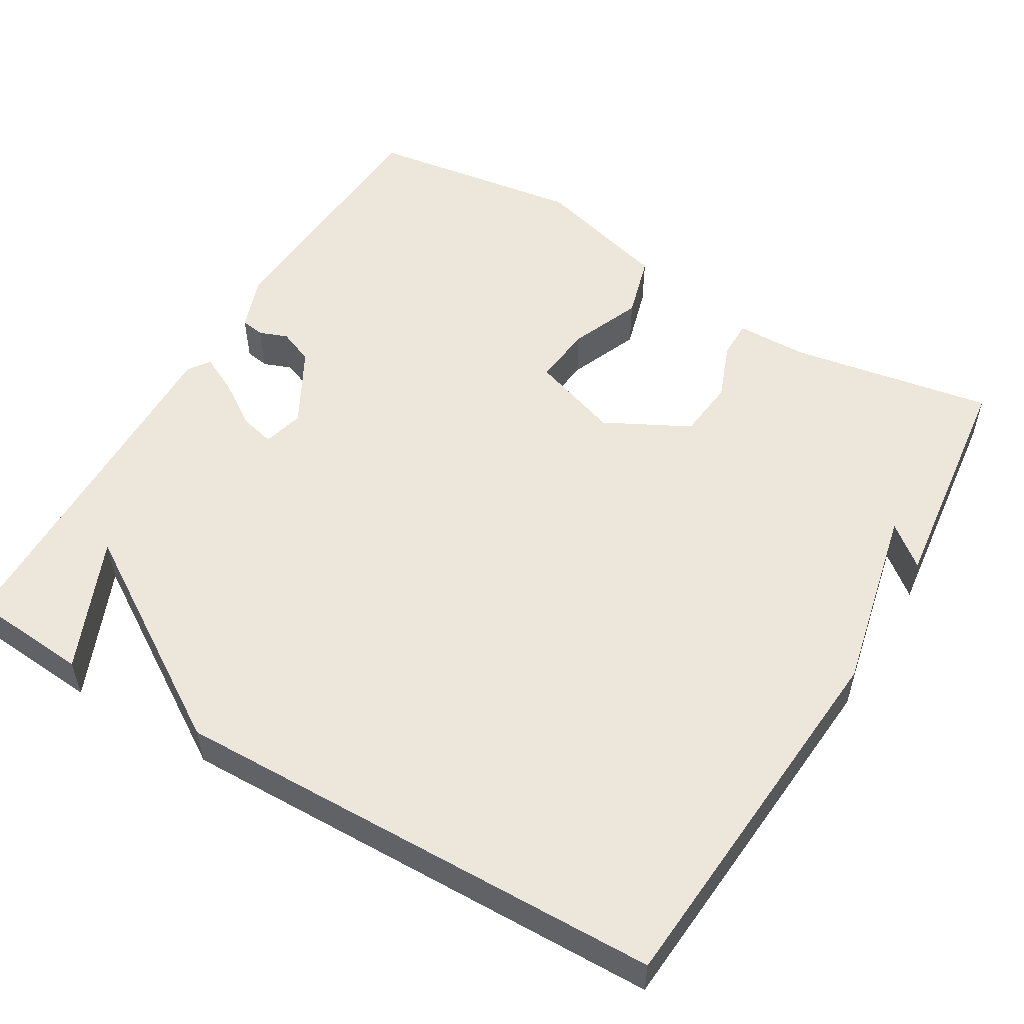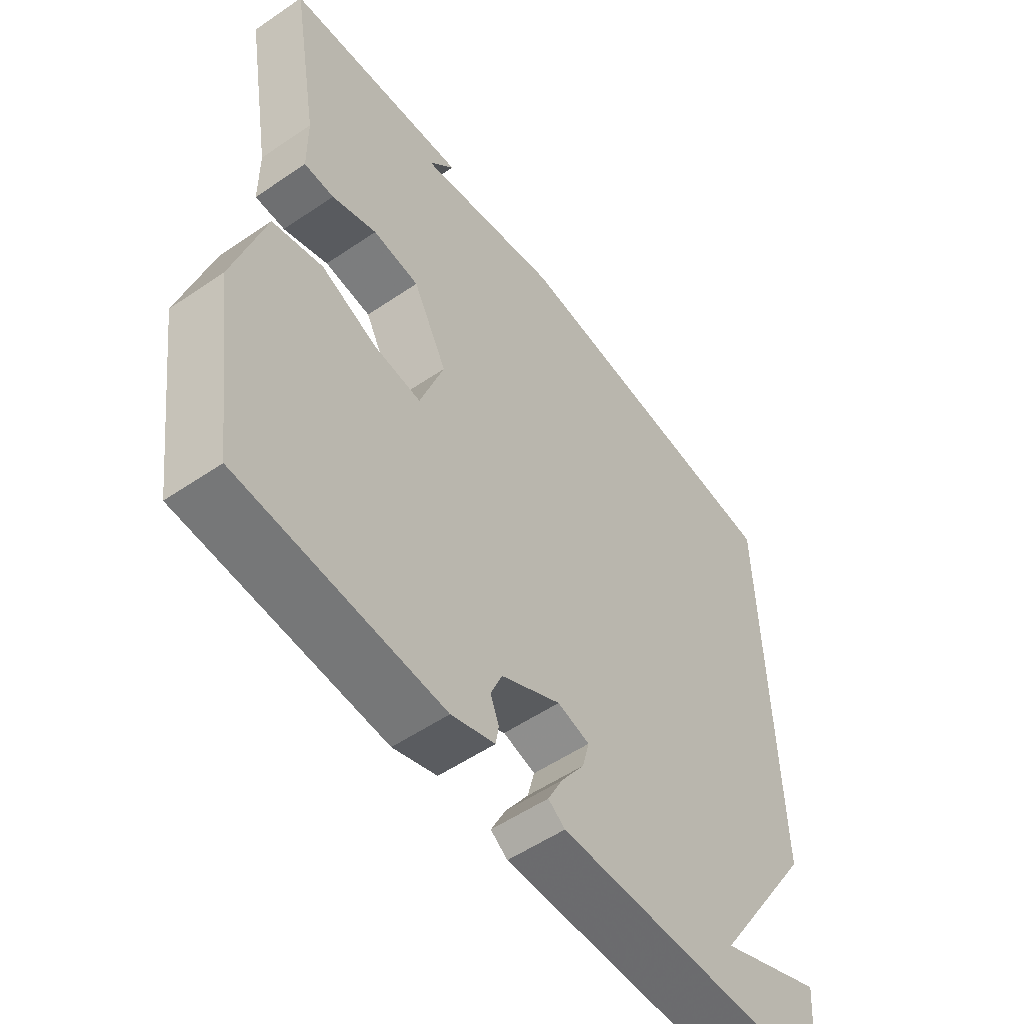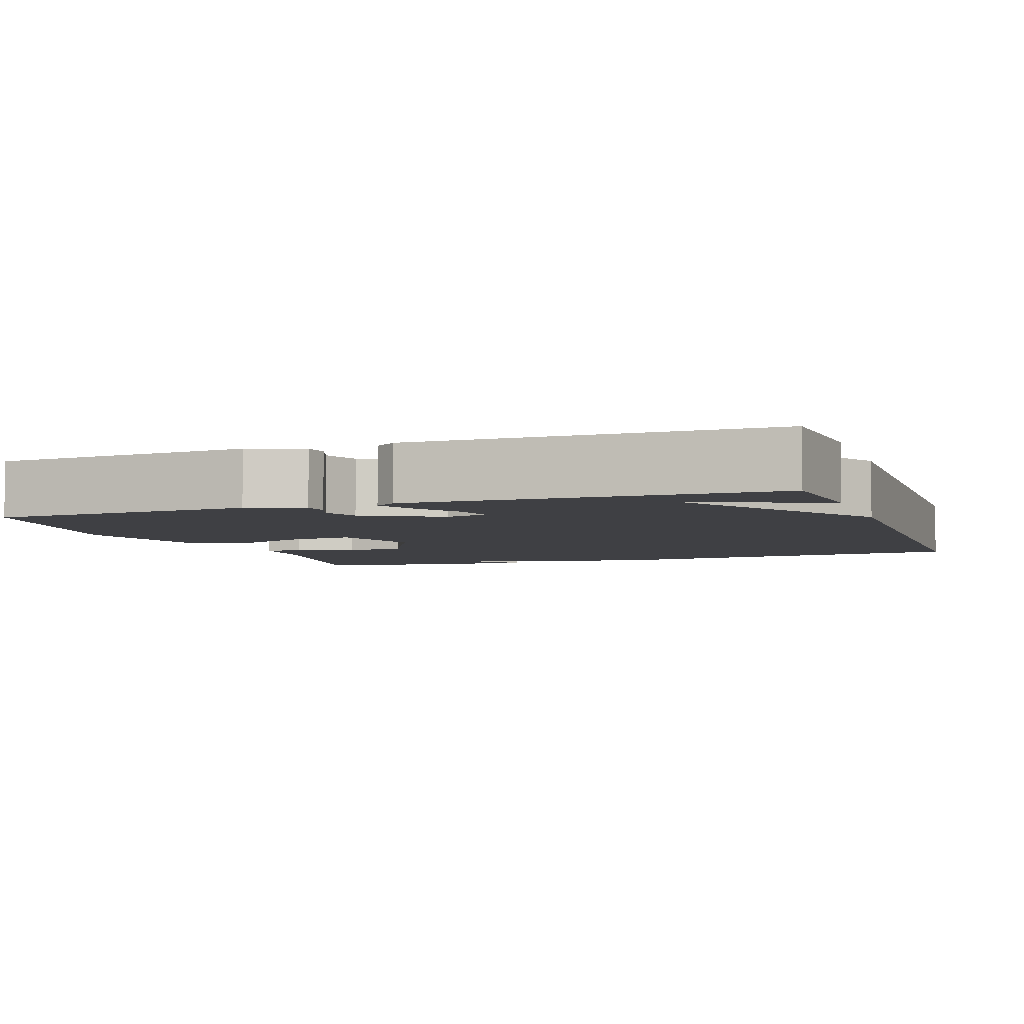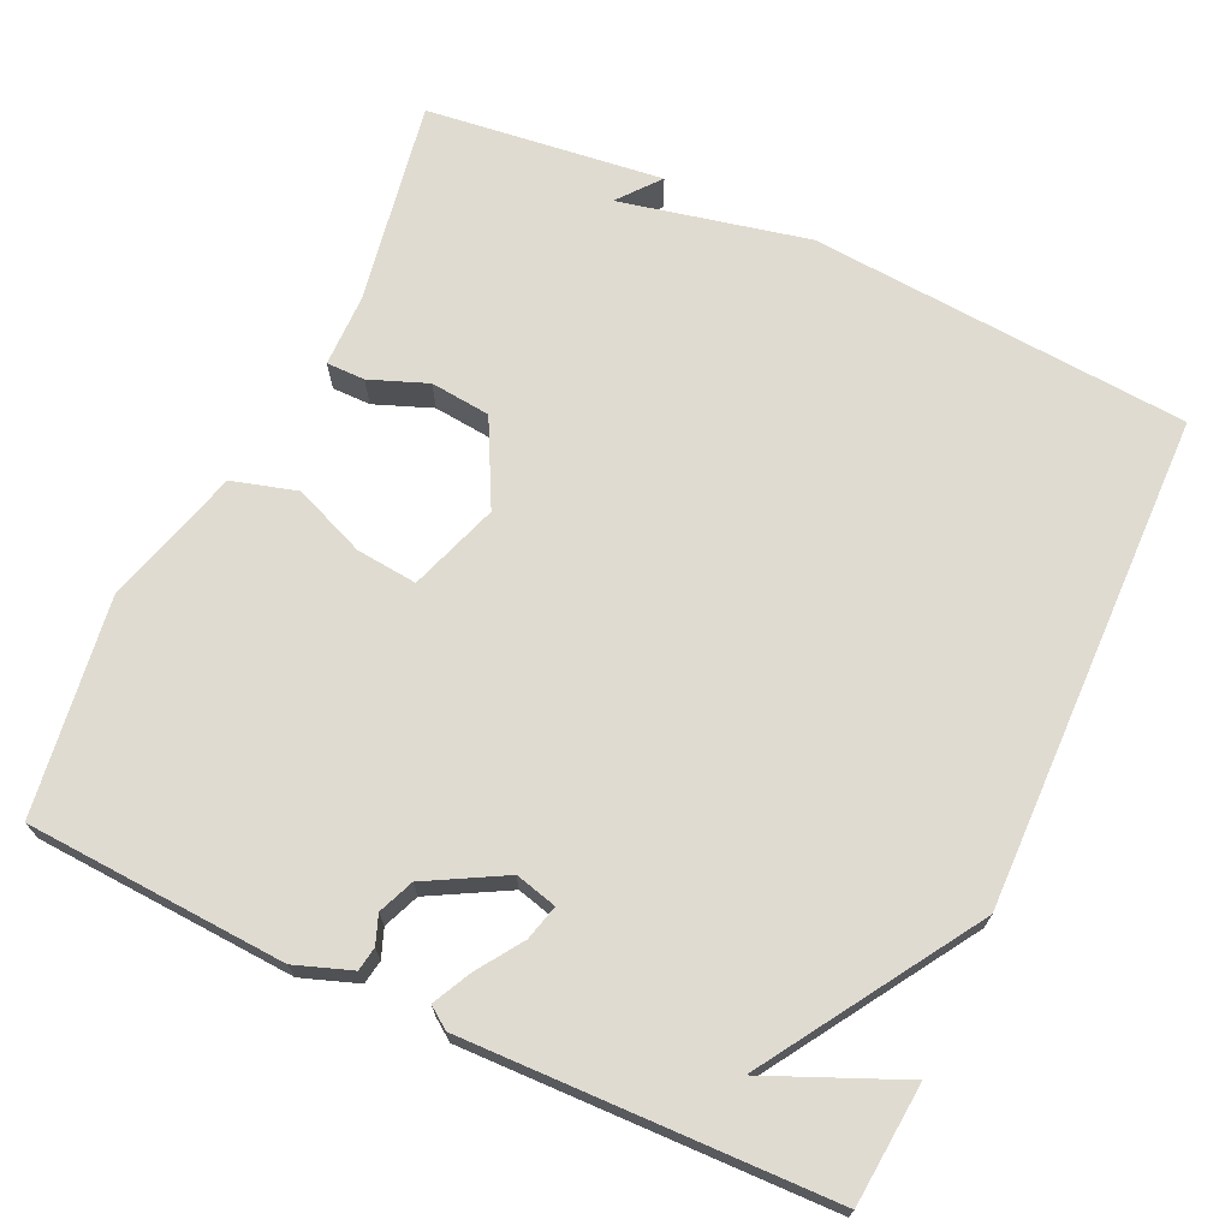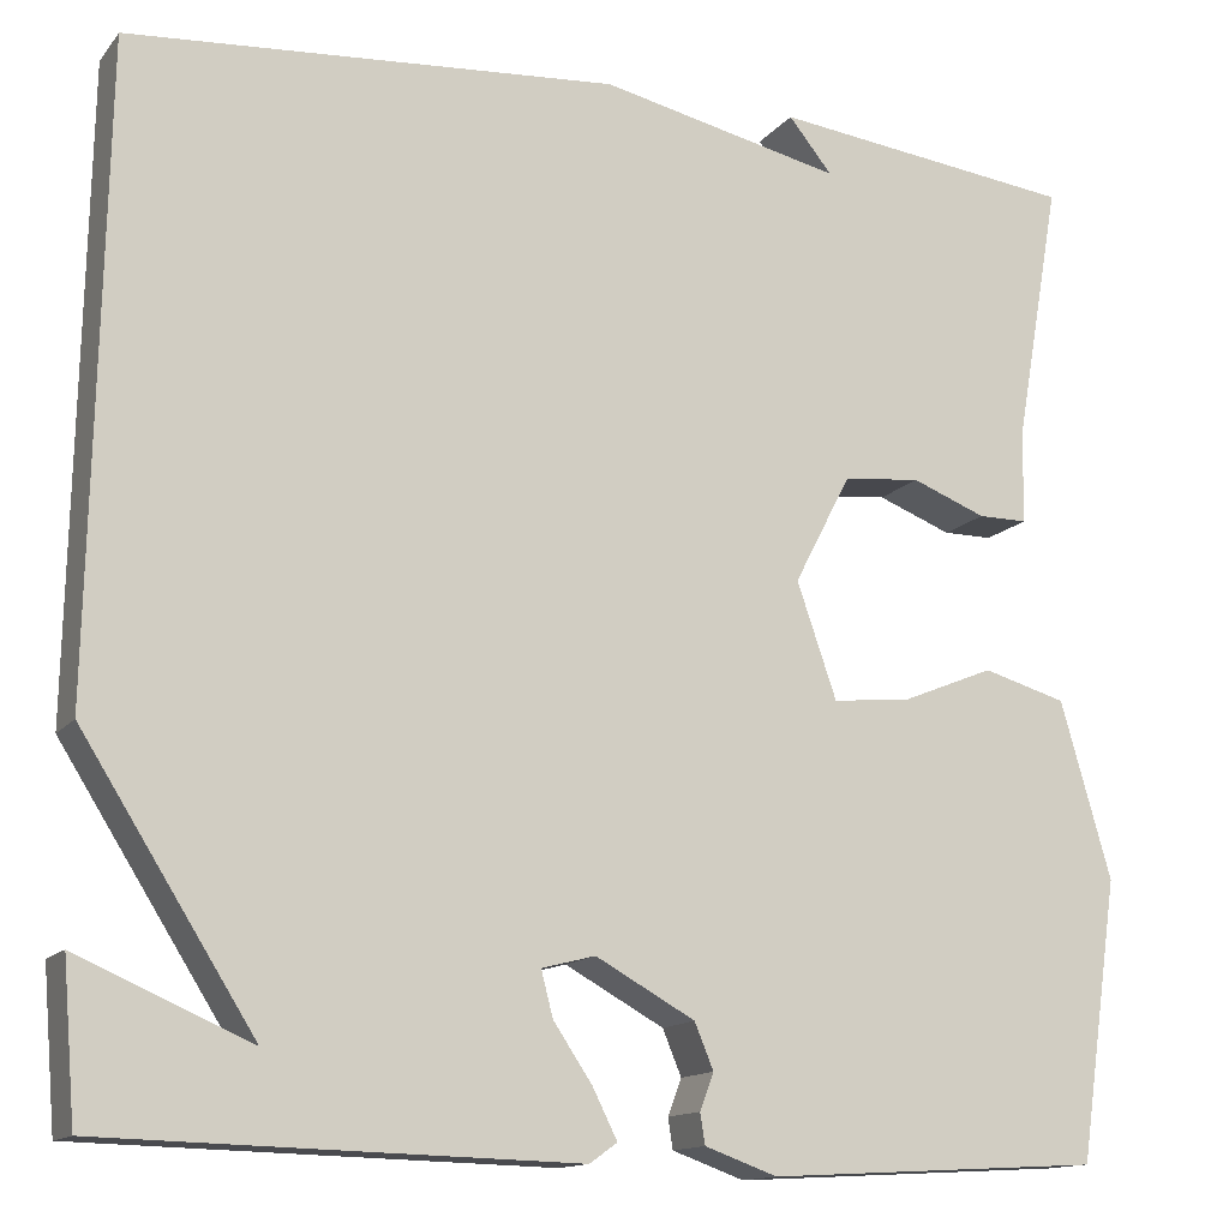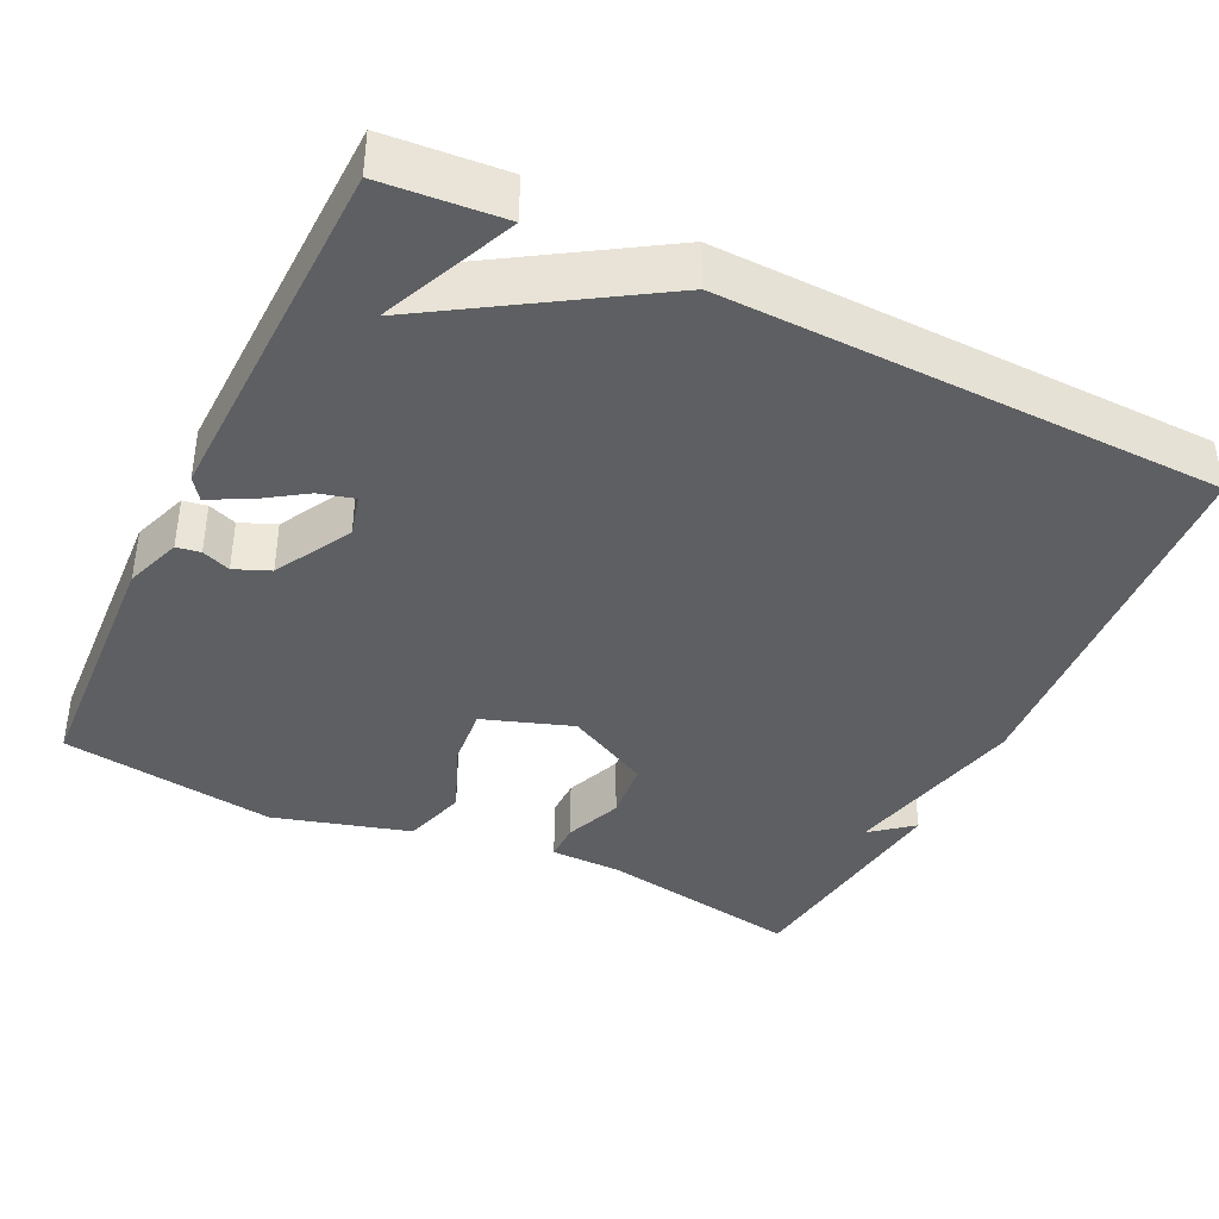
<metadata>
{"format":"obj","ext":"obj","renderer":"f3d","projection":"perspective","resolution":1024,"background":"white","views":[{"elev":53.4,"azim":-59.3,"up":"+Y"},{"elev":-54.6,"azim":125.8,"up":"+Z"},{"elev":-5.1,"azim":-160.4,"up":"+Y"},{"elev":70.1,"azim":-155.1,"up":"+Y"},{"elev":-13.7,"azim":-24.0,"up":"+Z"},{"elev":-39.6,"azim":-115.9,"up":"+Y"}]}
</metadata>
<code>
v 0.5 0.07 -0.5
v 0.162 0.07 -0.519
v 0.089 0.07 -0.493
v 0.084 0.07 -0.462
v 0.098 0.07 -0.425
v 0.079 0.07 -0.379
v -0.021 0.07 -0.324
v -0.075 0.07 -0.338
v -0.063 0.07 -0.384
v -0.024 0.07 -0.442
v 0.001 0.07 -0.492
v -0.027 0.07 -0.512
v -0.5 0.07 -0.5
v -0.513 0.07 -0.344
v -0.339 0.07 -0.419
v -0.513 0.07 -0.144
v -0.5 0.07 0.5
v -0.007 0.07 0.537
v 0.237 0.07 0.483
v 0.193 0.07 0.537
v 0.5 0.07 0.5
v 0.454 0.07 0.235
v 0.453 0.07 0.142
v 0.403 0.07 0.142
v 0.328 0.07 0.171
v 0.25 0.07 0.163
v 0.193 0.07 0.053
v 0.233 0.07 -0.063
v 0.312 0.07 -0.055
v 0.405 0.07 -0.017
v 0.489 0.07 -0.041
v 0.54 0.07 -0.219
v 0.5 0 -0.5
v 0.162 0 -0.519
v 0.089 0 -0.493
v 0.084 0 -0.462
v 0.098 0 -0.425
v 0.079 0 -0.379
v -0.021 0 -0.324
v -0.075 0 -0.338
v -0.063 0 -0.384
v -0.024 0 -0.442
v 0.001 0 -0.492
v -0.027 0 -0.512
v -0.5 0 -0.5
v -0.513 0 -0.344
v -0.339 0 -0.419
v -0.513 0 -0.144
v -0.5 0 0.5
v -0.007 0 0.537
v 0.237 0 0.483
v 0.193 0 0.537
v 0.5 0 0.5
v 0.454 0 0.235
v 0.453 0 0.142
v 0.403 0 0.142
v 0.328 0 0.171
v 0.25 0 0.163
v 0.193 0 0.053
v 0.233 0 -0.063
v 0.312 0 -0.055
v 0.405 0 -0.017
v 0.489 0 -0.041
v 0.54 0 -0.219
f 3 4 5
f 2 3 5
f 1 2 5
f 32 1 5
f 31 32 5
f 30 31 5
f 29 30 5
f 28 29 5 6
f 27 28 6 7
f 26 27 7 8
f 22 23 24 25
f 22 25 26
f 19 20 21 22
f 19 22 26
f 19 26 8
f 18 19 8
f 17 18 8
f 16 17 8
f 15 16 8
f 13 14 15
f 12 13 15
f 11 12 15
f 10 11 15
f 9 10 15
f 8 9 15
f 37 36 35
f 37 35 34
f 37 34 33
f 37 33 64
f 37 64 63
f 37 63 62
f 37 62 61
f 38 37 61 60
f 39 38 60 59
f 40 39 59 58
f 57 56 55 54
f 58 57 54
f 54 53 52 51
f 58 54 51
f 40 58 51
f 40 51 50
f 40 50 49
f 40 49 48
f 40 48 47
f 47 46 45
f 47 45 44
f 47 44 43
f 47 43 42
f 47 42 41
f 47 41 40
f 1 33 34 2
f 2 34 35 3
f 3 35 36 4
f 4 36 37 5
f 5 37 38 6
f 6 38 39 7
f 7 39 40 8
f 8 40 41 9
f 9 41 42 10
f 10 42 43 11
f 11 43 44 12
f 12 44 45 13
f 13 45 46 14
f 14 46 47 15
f 15 47 48 16
f 16 48 49 17
f 17 49 50 18
f 18 50 51 19
f 19 51 52 20
f 20 52 53 21
f 21 53 54 22
f 22 54 55 23
f 23 55 56 24
f 24 56 57 25
f 25 57 58 26
f 26 58 59 27
f 27 59 60 28
f 28 60 61 29
f 29 61 62 30
f 30 62 63 31
f 31 63 64 32
f 32 64 33 1

</code>
